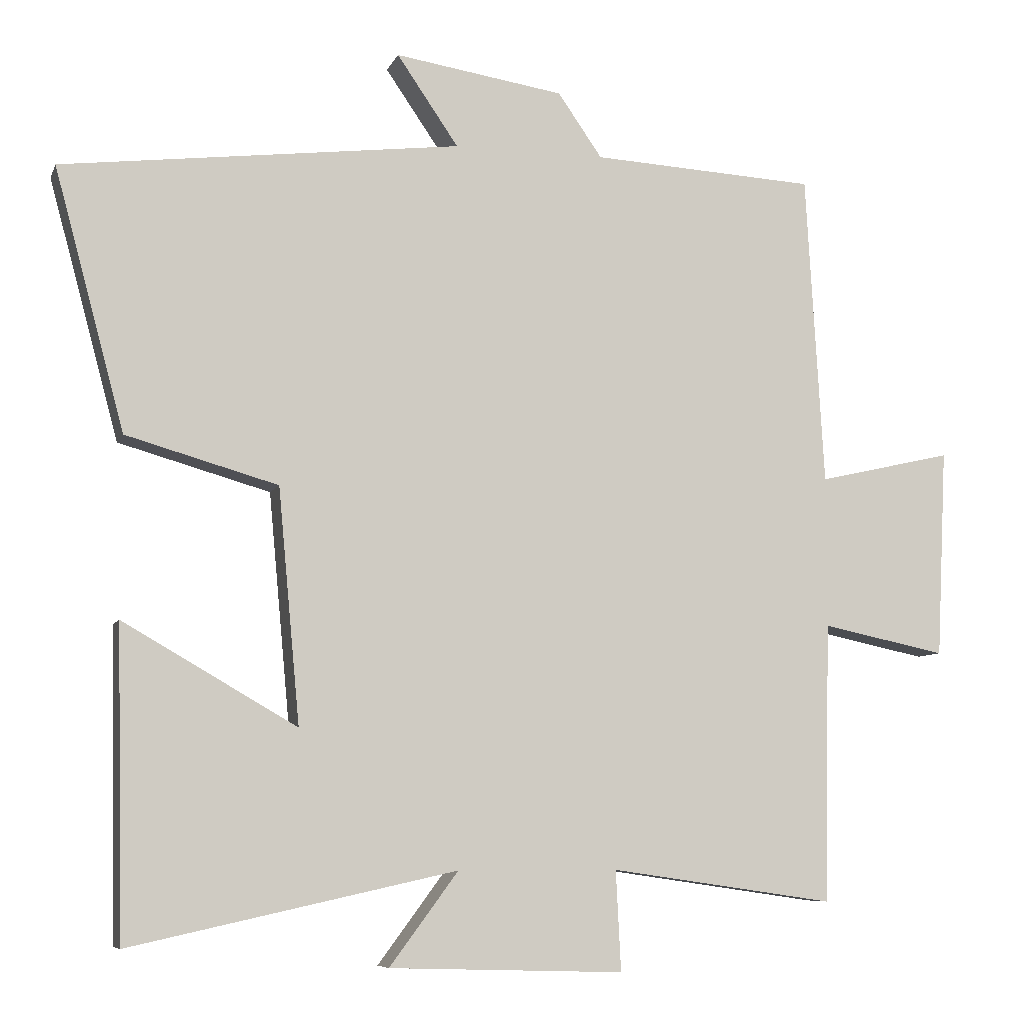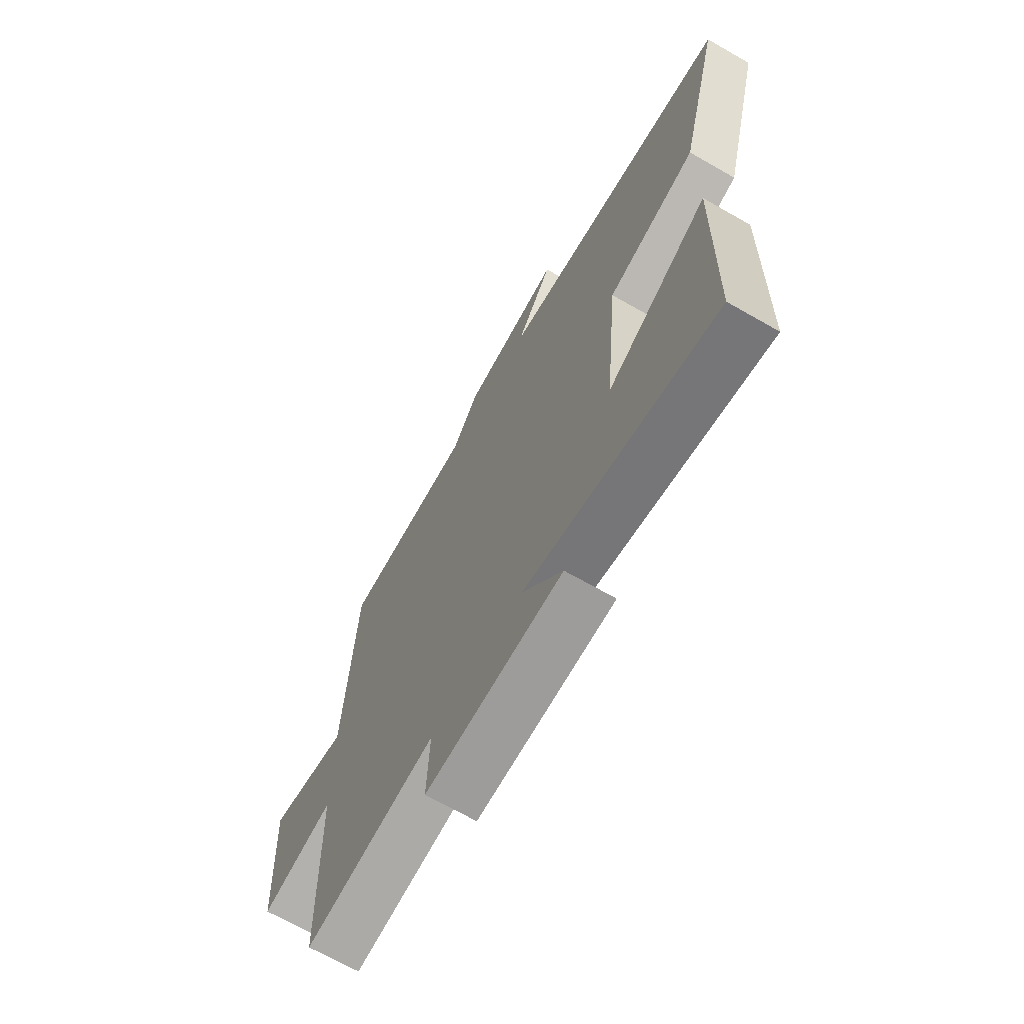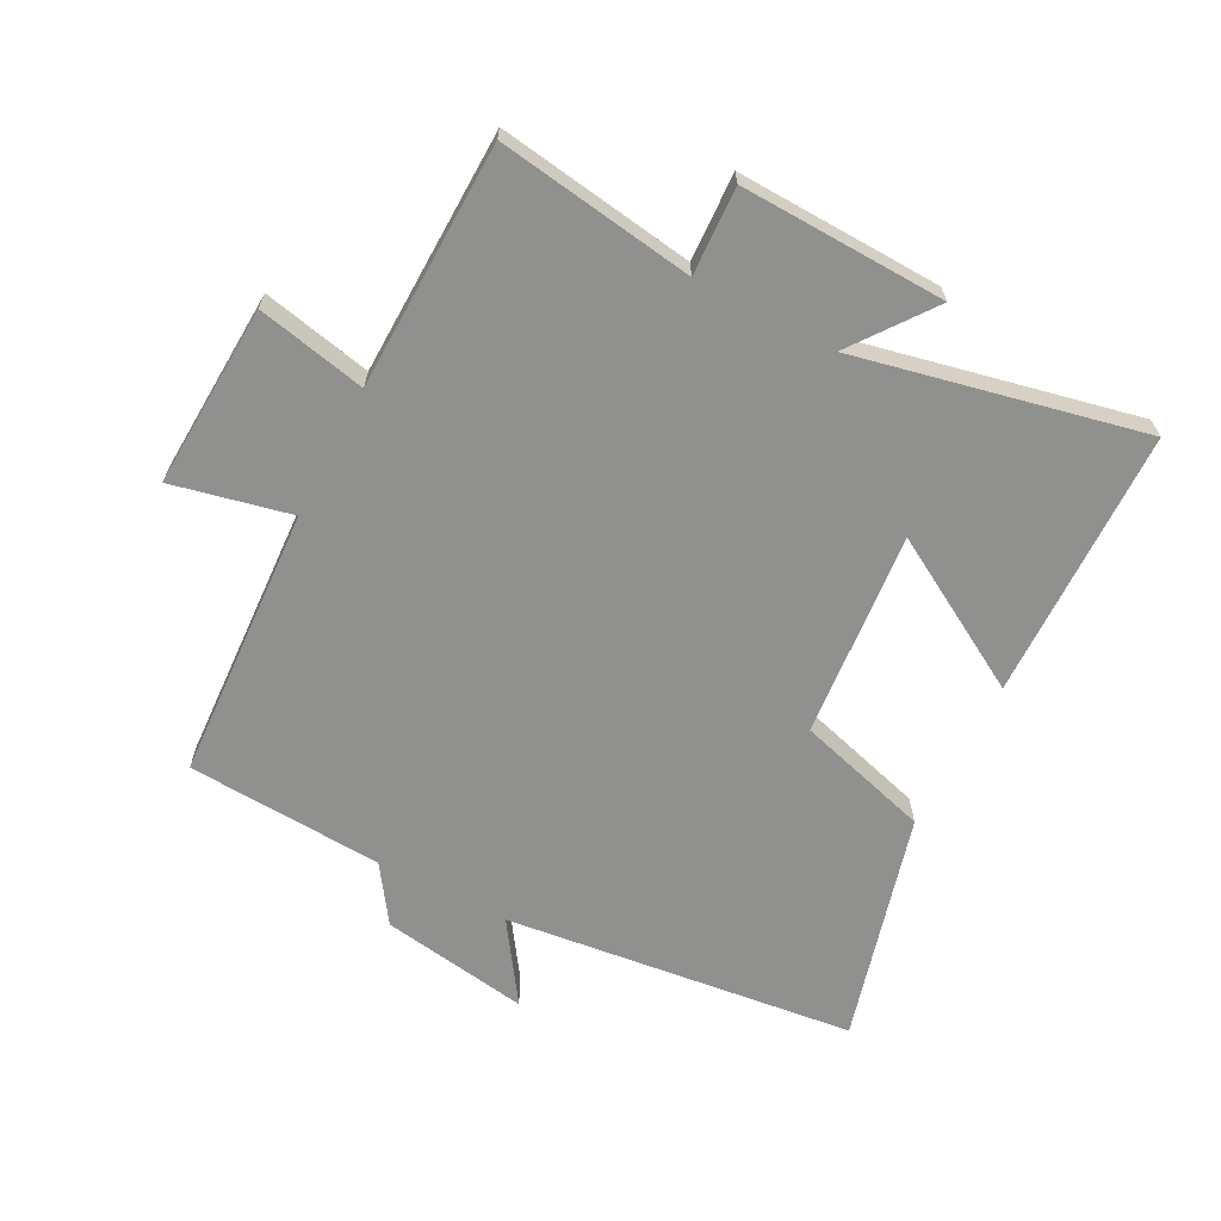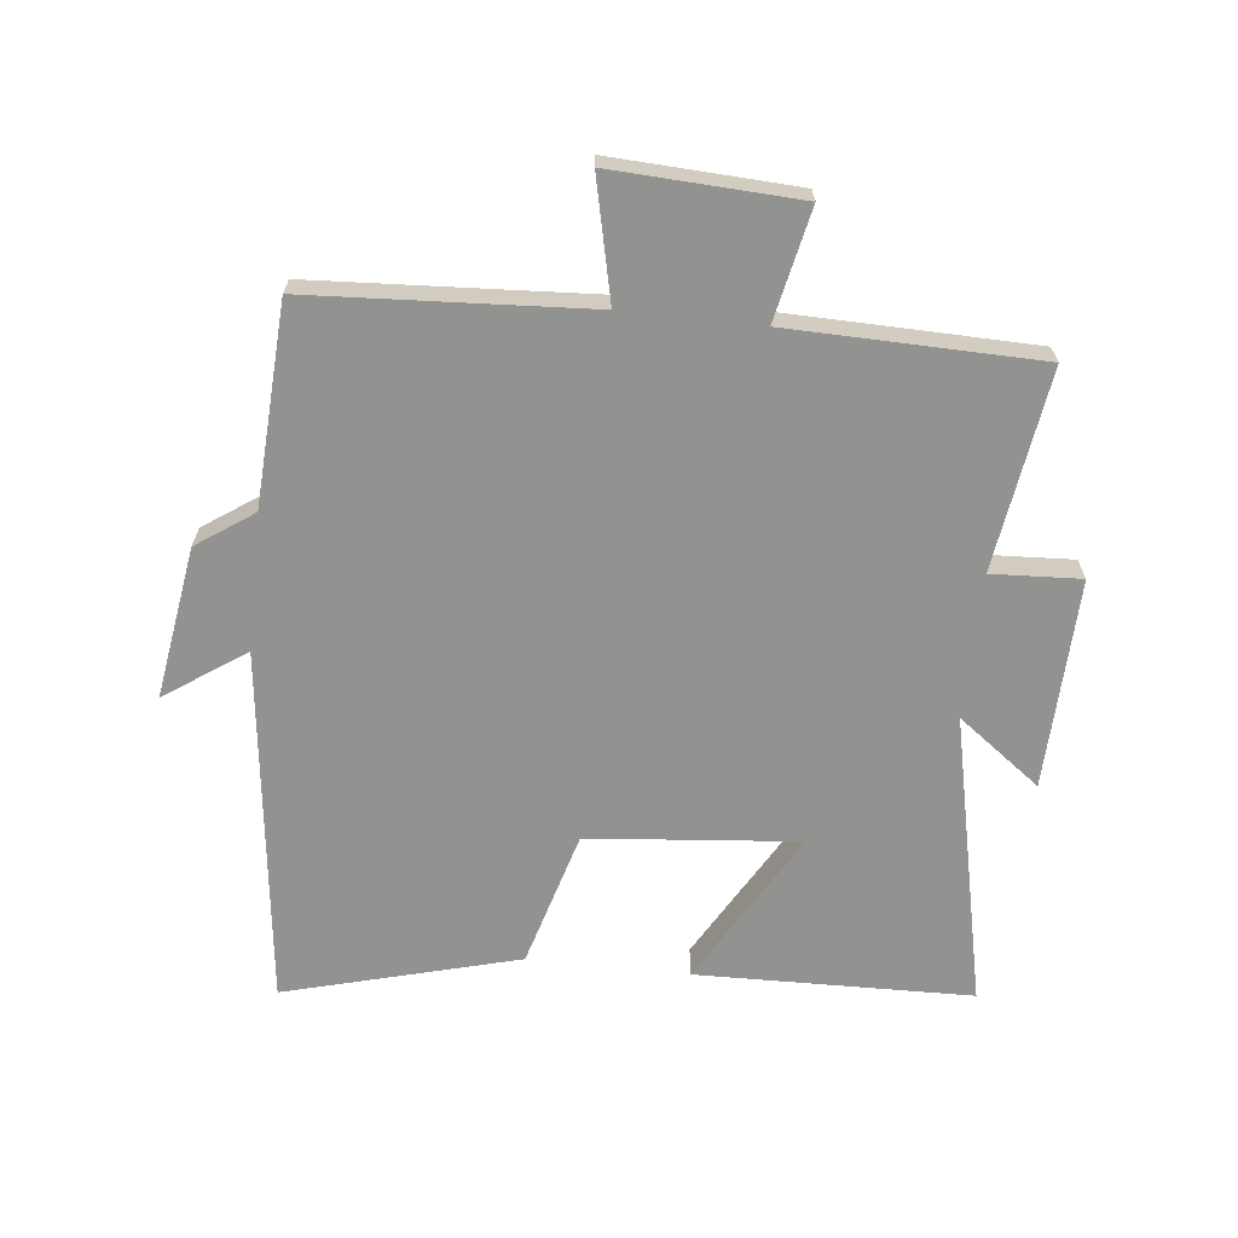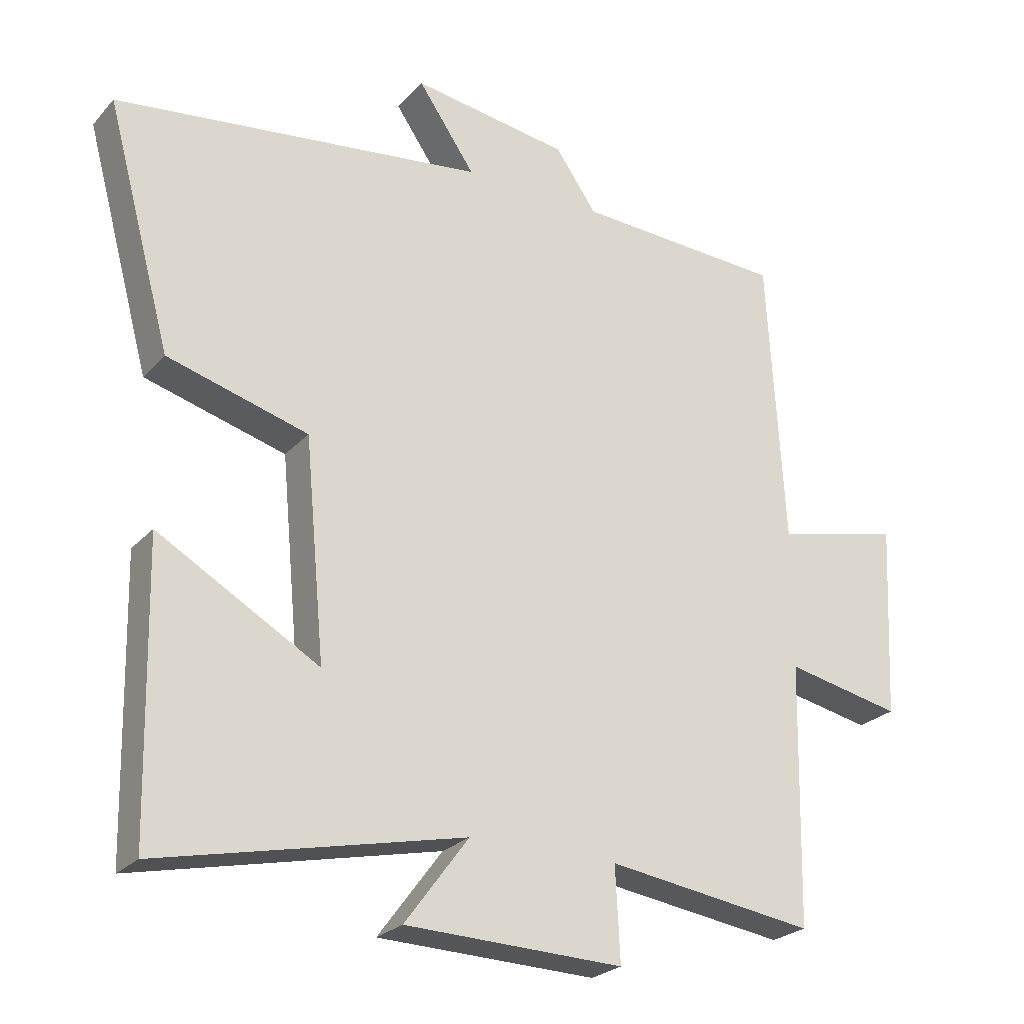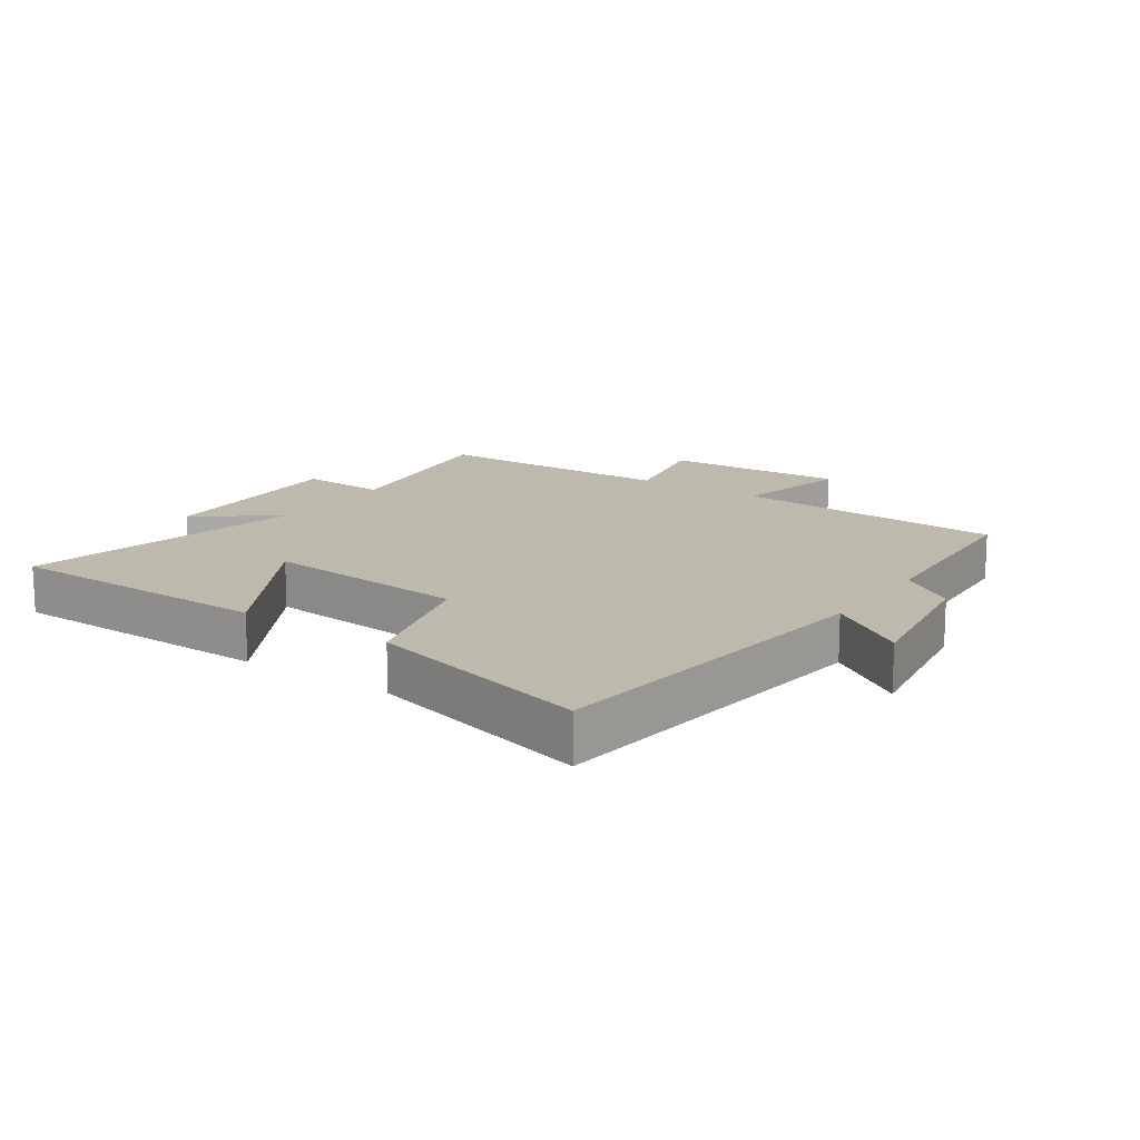
<metadata>
{"format":"obj","ext":"obj","renderer":"f3d","projection":"perspective","resolution":1024,"background":"white","views":[{"elev":-7.4,"azim":-15.7,"up":"+Z"},{"elev":-68.5,"azim":-119.8,"up":"+Z"},{"elev":-65.5,"azim":152.3,"up":"+Y"},{"elev":-66.2,"azim":83.8,"up":"+Y"},{"elev":-24.7,"azim":-31.0,"up":"+Z"},{"elev":15.0,"azim":-55.8,"up":"+Y"}]}
</metadata>
<code>
v 0.475 0.07 0.483
v 0.5 0.07 0.052
v 0.686 0.07 0.094
v 0.672 0.07 -0.194
v 0.5 0.07 -0.158
v 0.492 0.07 -0.545
v 0.182 0.07 -0.5
v 0.189 0.07 -0.638
v -0.135 0.07 -0.628
v -0.04 0.07 -0.5
v -0.491 0.07 -0.599
v -0.5 0.07 -0.173
v -0.26 0.07 -0.311
v -0.29 0.07 0.013
v -0.5 0.07 0.073
v -0.597 0.07 0.433
v -0.045 0.07 0.5
v -0.13 0.07 0.624
v 0.104 0.07 0.588
v 0.165 0.07 0.5
v 0.475 0 0.483
v 0.5 0 0.052
v 0.686 0 0.094
v 0.672 0 -0.194
v 0.5 0 -0.158
v 0.492 0 -0.545
v 0.182 0 -0.5
v 0.189 0 -0.638
v -0.135 0 -0.628
v -0.04 0 -0.5
v -0.491 0 -0.599
v -0.5 0 -0.173
v -0.26 0 -0.311
v -0.29 0 0.013
v -0.5 0 0.073
v -0.597 0 0.433
v -0.045 0 0.5
v -0.13 0 0.624
v 0.104 0 0.588
v 0.165 0 0.5
f 17 18 19 20
f 17 20 1 2
f 14 15 16 17
f 13 14 17 2
f 10 11 12 13
f 10 13 2 3
f 7 8 9 10
f 7 10 3
f 5 6 7
f 5 7 3
f 3 4 5
f 40 39 38 37
f 22 21 40 37
f 37 36 35 34
f 22 37 34 33
f 33 32 31 30
f 23 22 33 30
f 30 29 28 27
f 23 30 27
f 27 26 25
f 23 27 25
f 25 24 23
f 1 21 22 2
f 2 22 23 3
f 3 23 24 4
f 4 24 25 5
f 5 25 26 6
f 6 26 27 7
f 7 27 28 8
f 8 28 29 9
f 9 29 30 10
f 10 30 31 11
f 11 31 32 12
f 12 32 33 13
f 13 33 34 14
f 14 34 35 15
f 15 35 36 16
f 16 36 37 17
f 17 37 38 18
f 18 38 39 19
f 19 39 40 20
f 20 40 21 1

</code>
